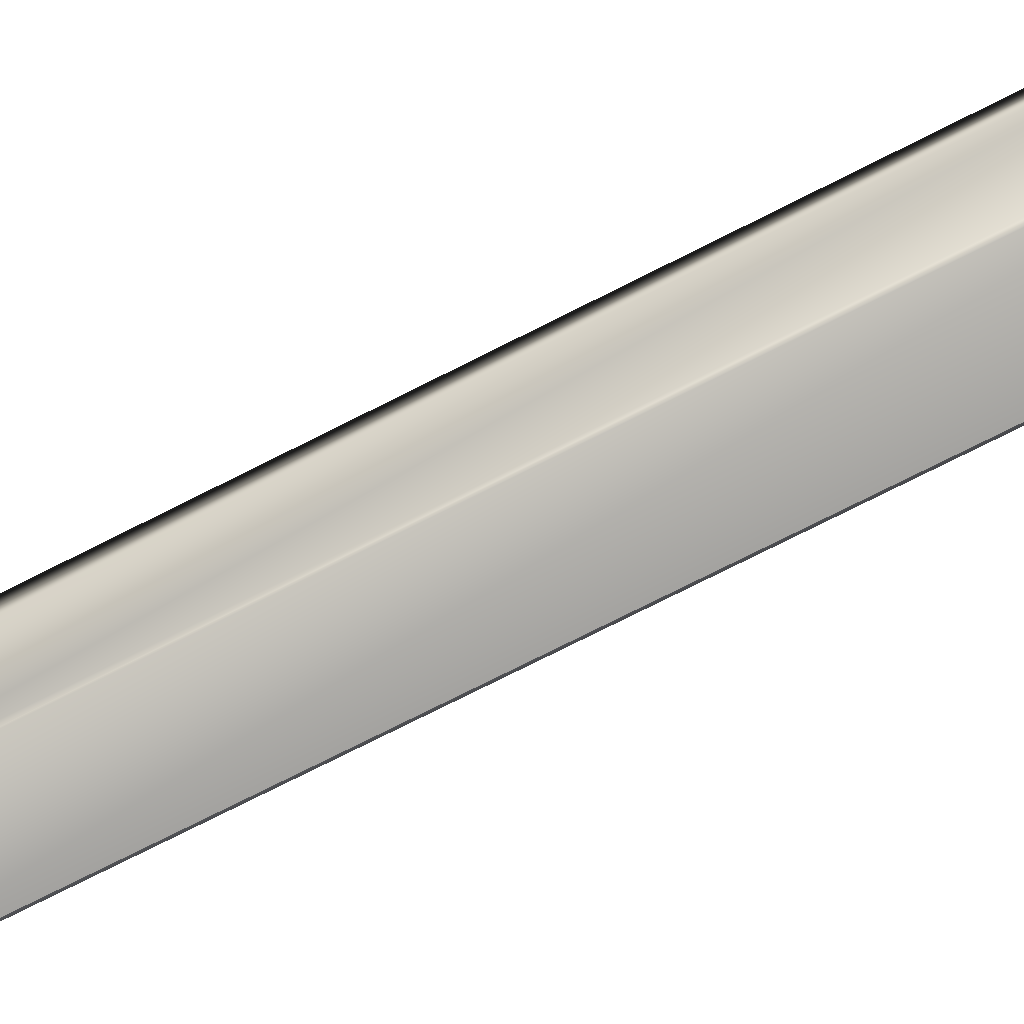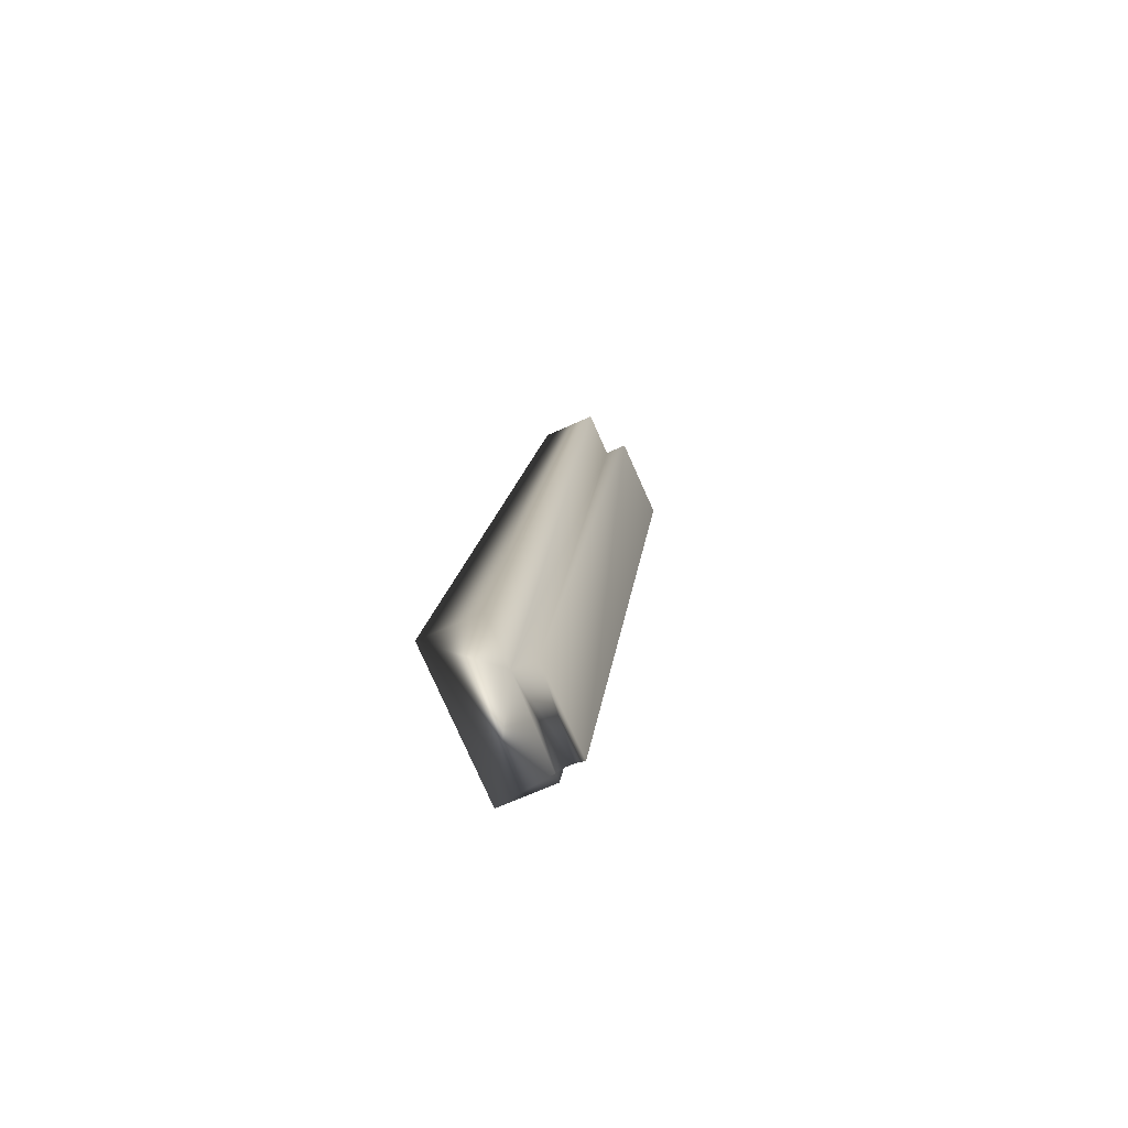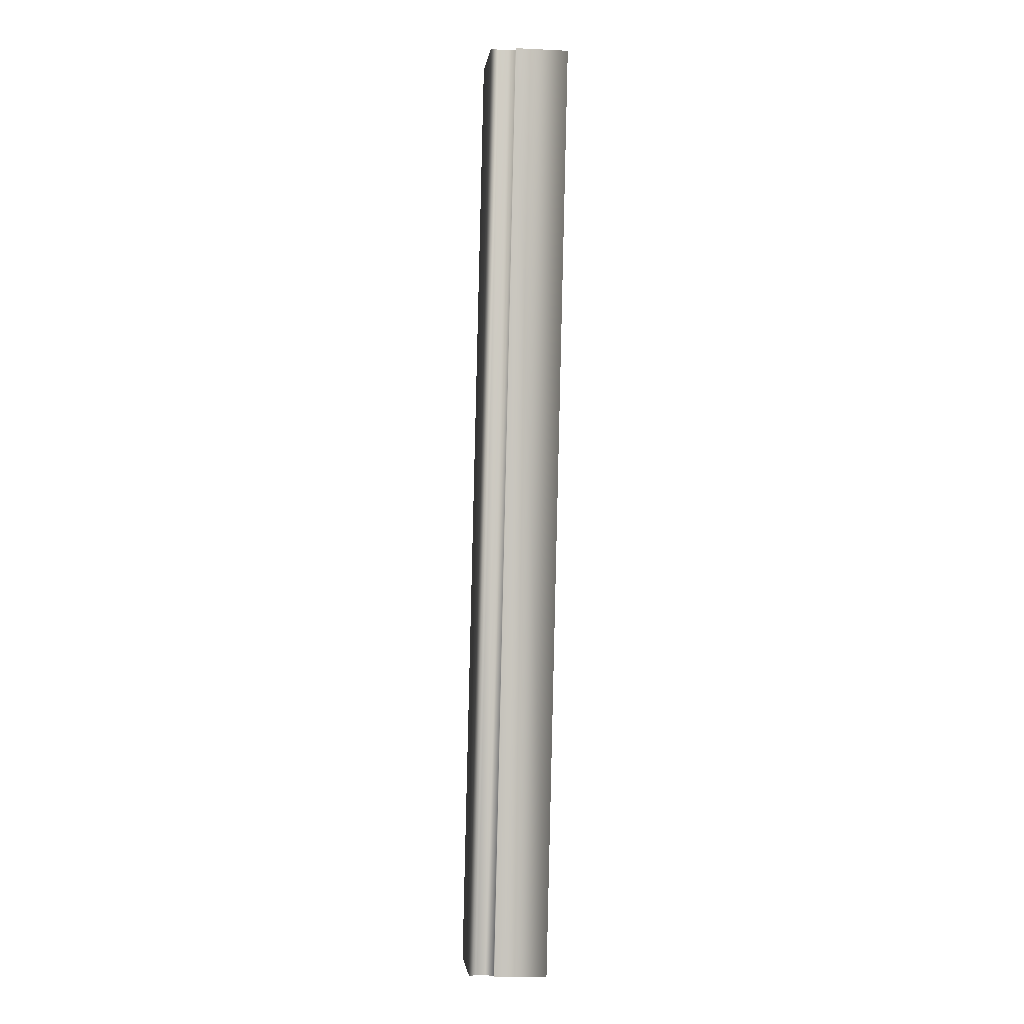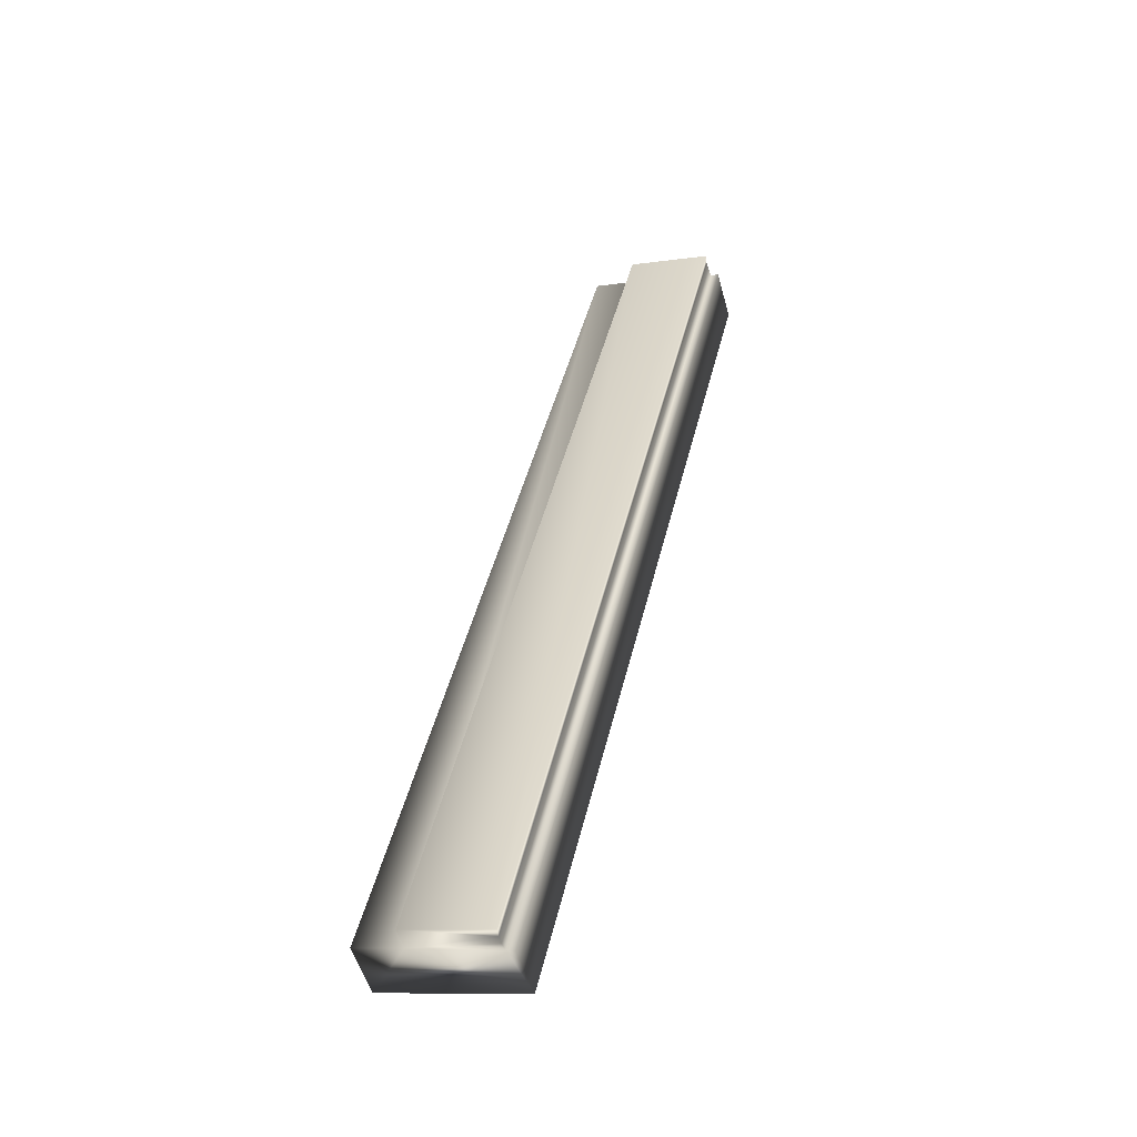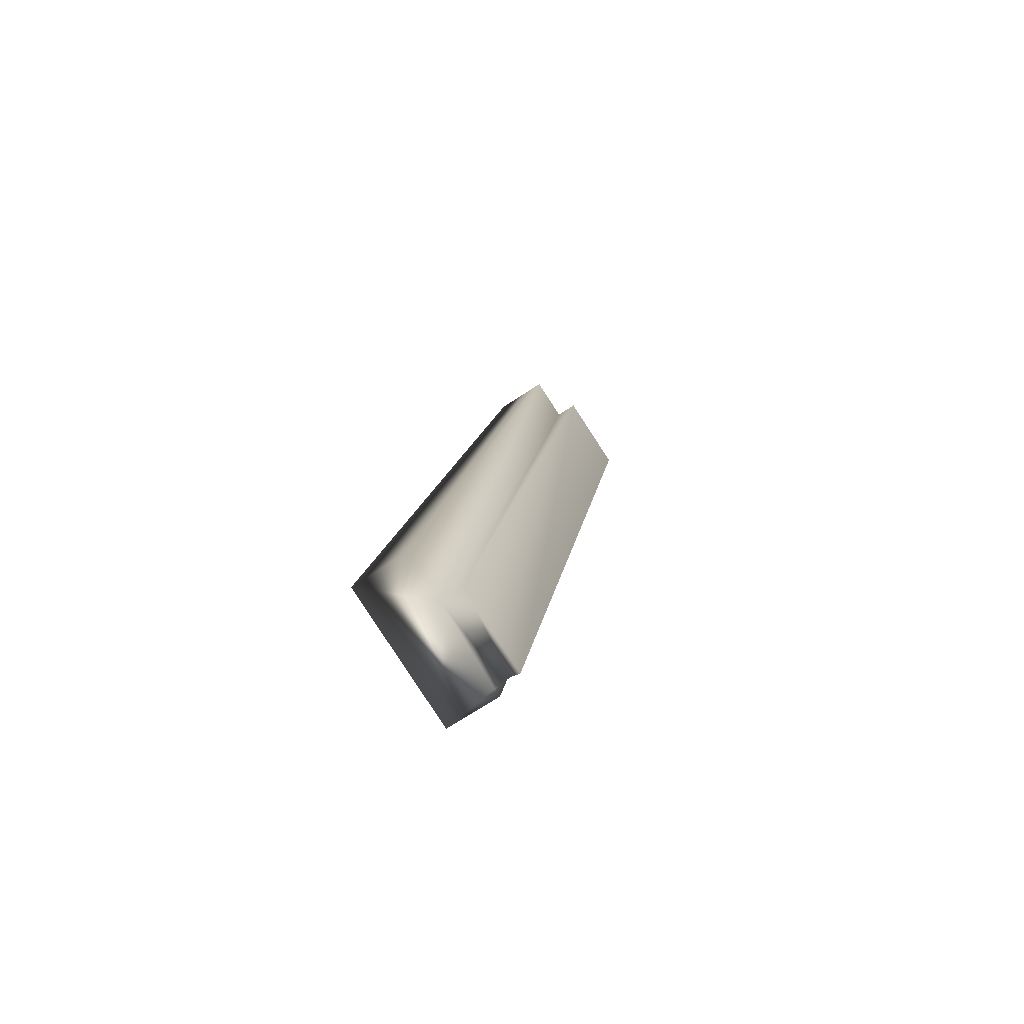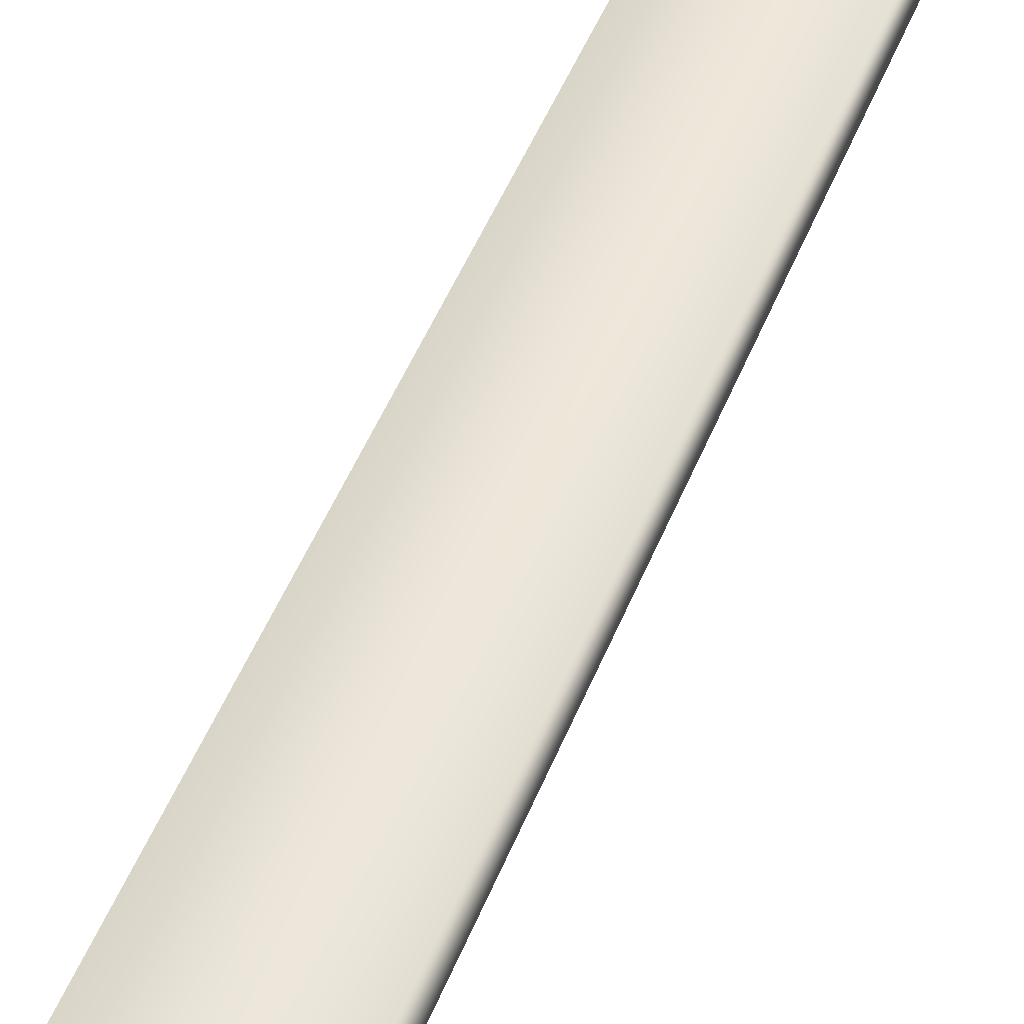
<metadata>
{"format":"obj","ext":"obj","renderer":"f3d","projection":"perspective","resolution":1024,"background":"white","views":[{"elev":-77.4,"azim":-50.4,"up":"+Y"},{"elev":-65.4,"azim":-65.1,"up":"+Z"},{"elev":-14.1,"azim":84.0,"up":"+Z"},{"elev":-51.5,"azim":15.3,"up":"+Z"},{"elev":-67.0,"azim":-55.9,"up":"+Z"},{"elev":51.9,"azim":35.0,"up":"+Y"}]}
</metadata>
<code>
v -50.16 39.04 -24.93
v -49.36 39.04 -21.5
v -49.65 39.04 -25.05
v -48.86 39.04 -21.61
v -49.65 38.84 -25.05
v -48.86 38.84 -21.61
v -49.68 38.84 -25.04
v -48.89 38.84 -21.61
v -48.89 38.75 -21.61
v -49.68 38.75 -25.04
v -48.89 38.78 -21.61
v -49.68 38.78 -25.04
v -49.68 38.81 -25.04
v -48.89 38.81 -21.61
v -49.99 38.75 -24.97
v -49.19 38.75 -21.54
v -49.36 38.83 -21.5
v -49.19 38.83 -21.54
v -50.16 38.83 -24.93
v -49.99 38.83 -24.97
f 1 2 3
f 3 2 4
f 5 3 6
f 6 3 4
f 7 5 8
f 8 5 6
f 9 10 11
f 11 10 12
f 11 12 13
f 7 8 13
f 13 8 14
f 13 14 11
f 15 10 16
f 16 10 9
f 17 18 2
f 2 18 4
f 4 18 8
f 4 8 6
f 16 11 18
f 18 11 14
f 18 14 8
f 16 9 11
f 1 19 2
f 2 19 17
f 20 15 18
f 18 15 16
f 19 1 20
f 20 1 3
f 20 3 7
f 7 3 5
f 7 13 20
f 20 13 12
f 20 12 15
f 15 12 10
f 19 20 17
f 17 20 18

</code>
